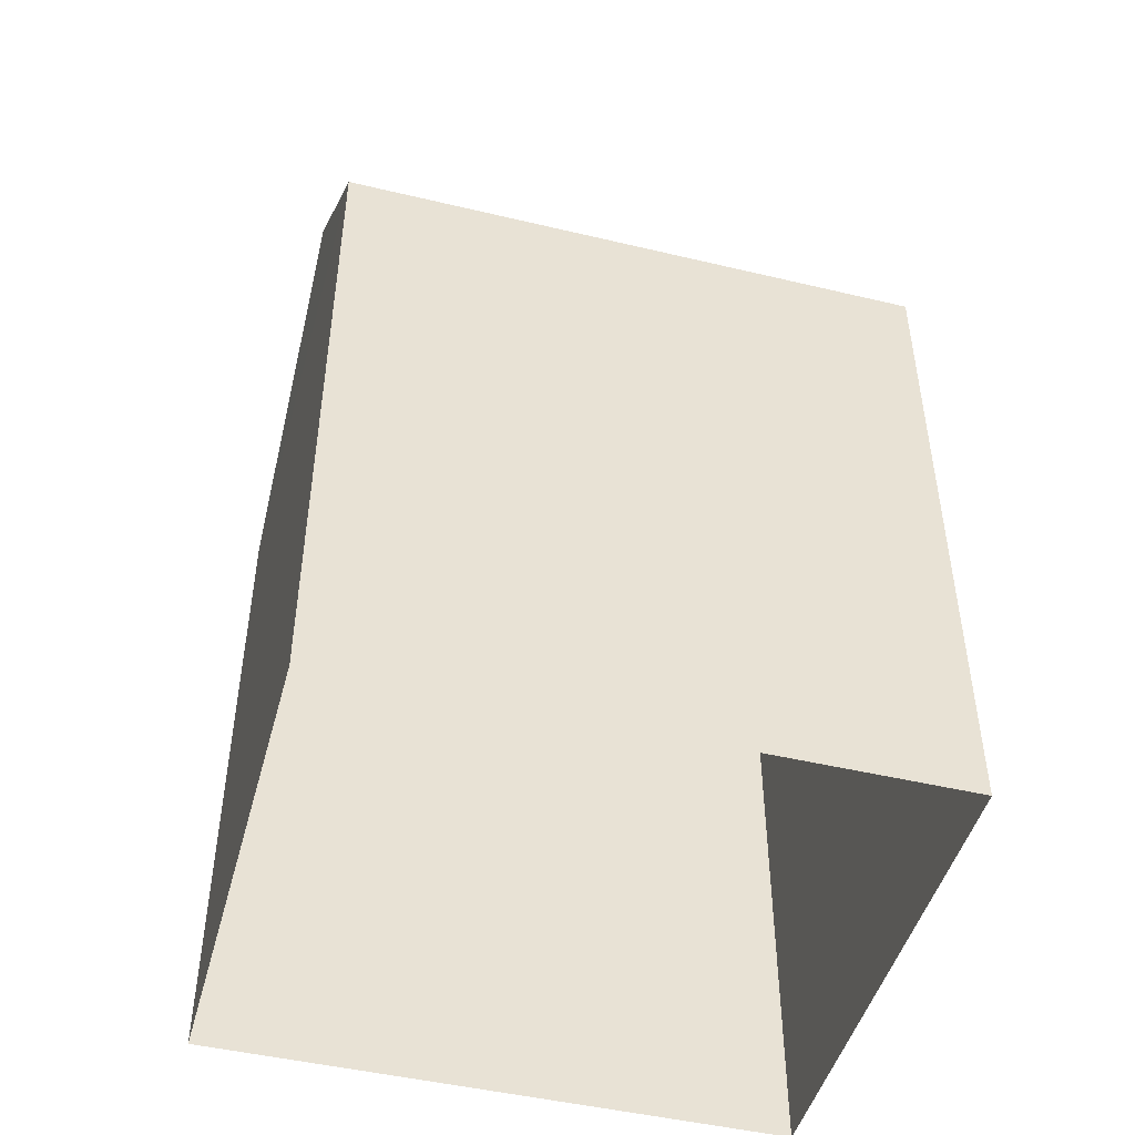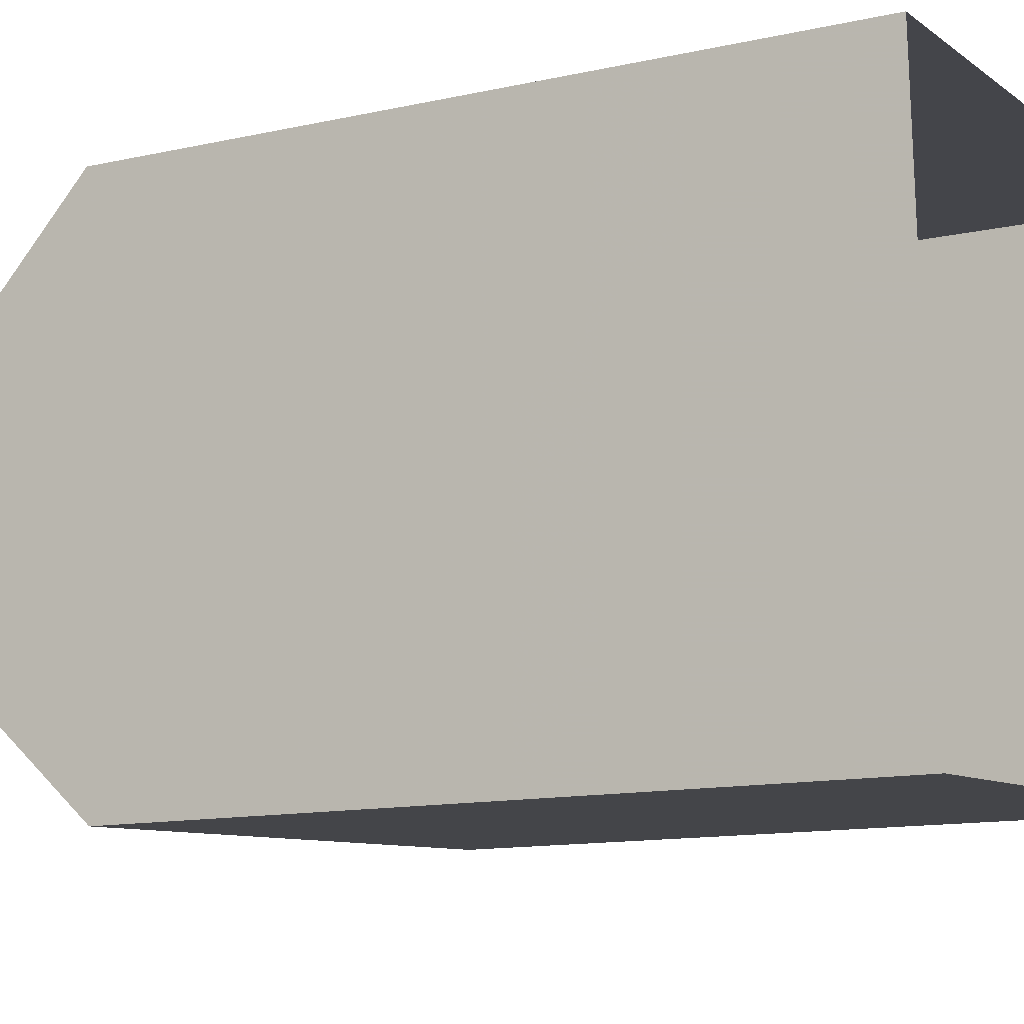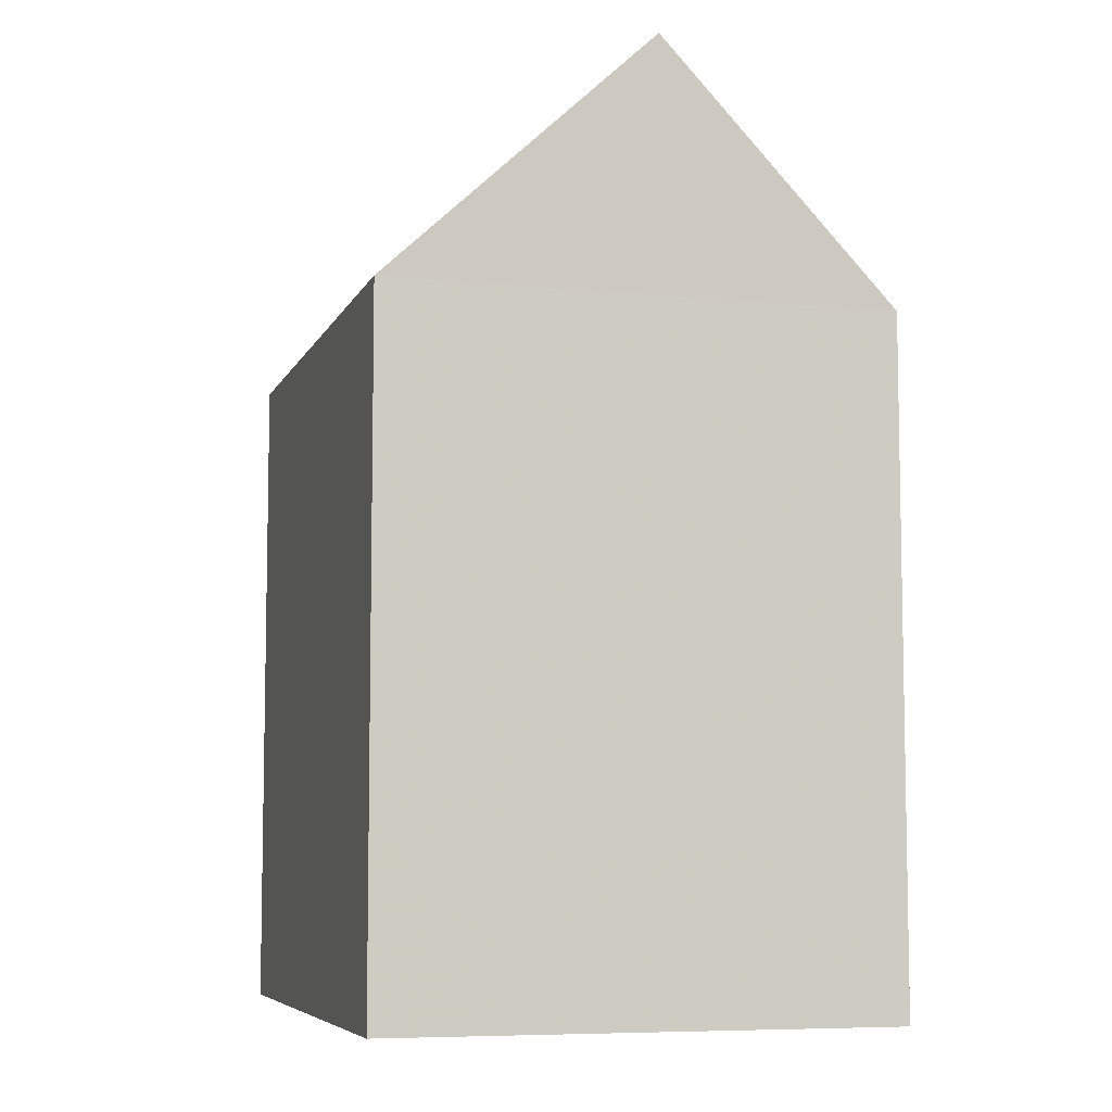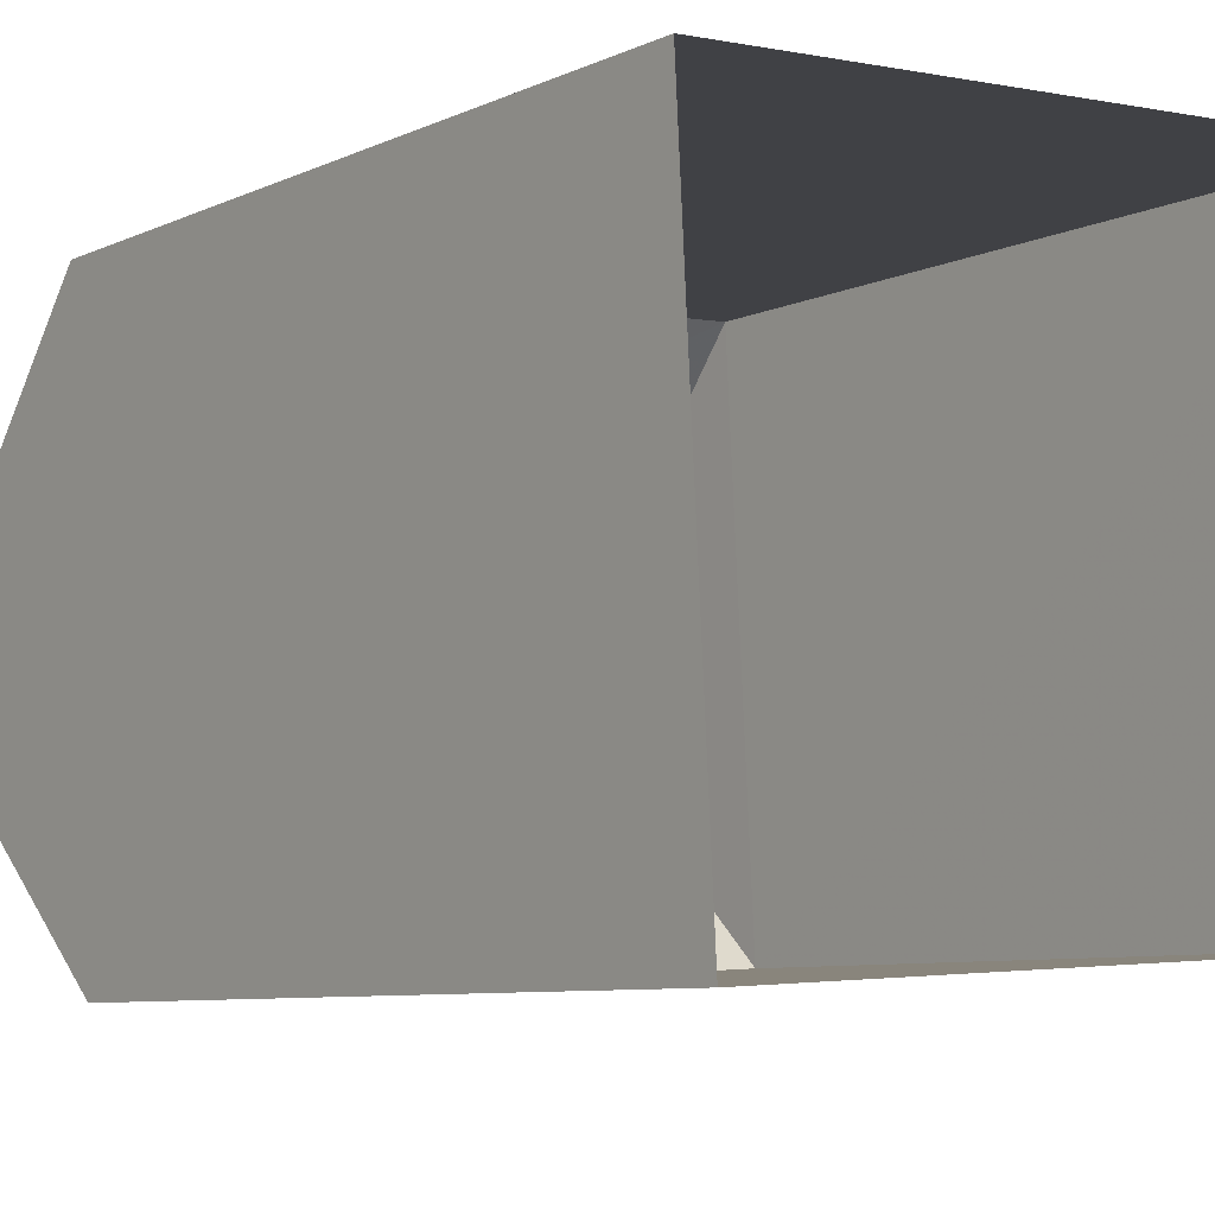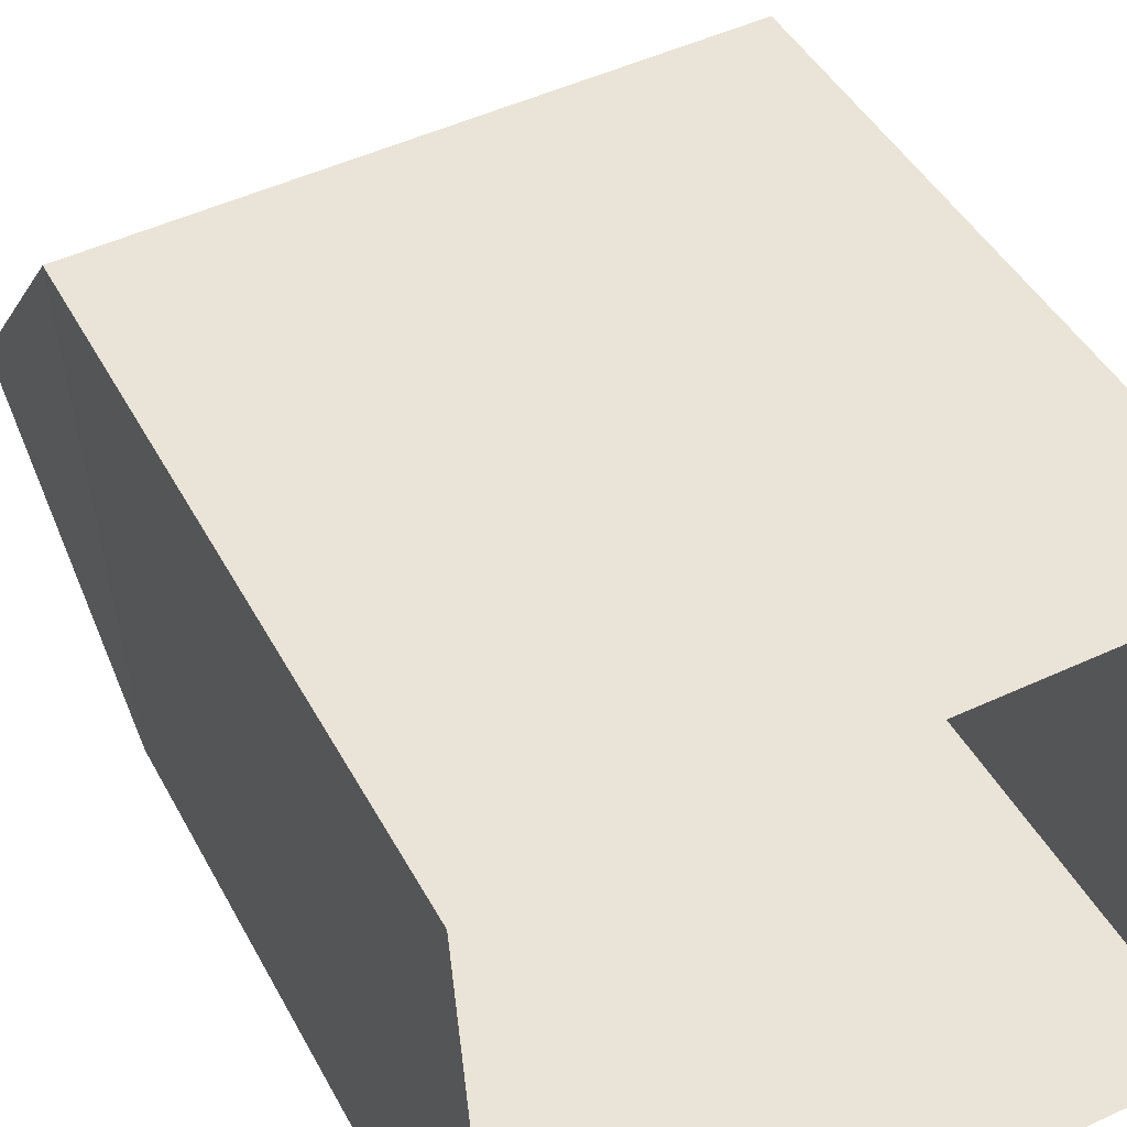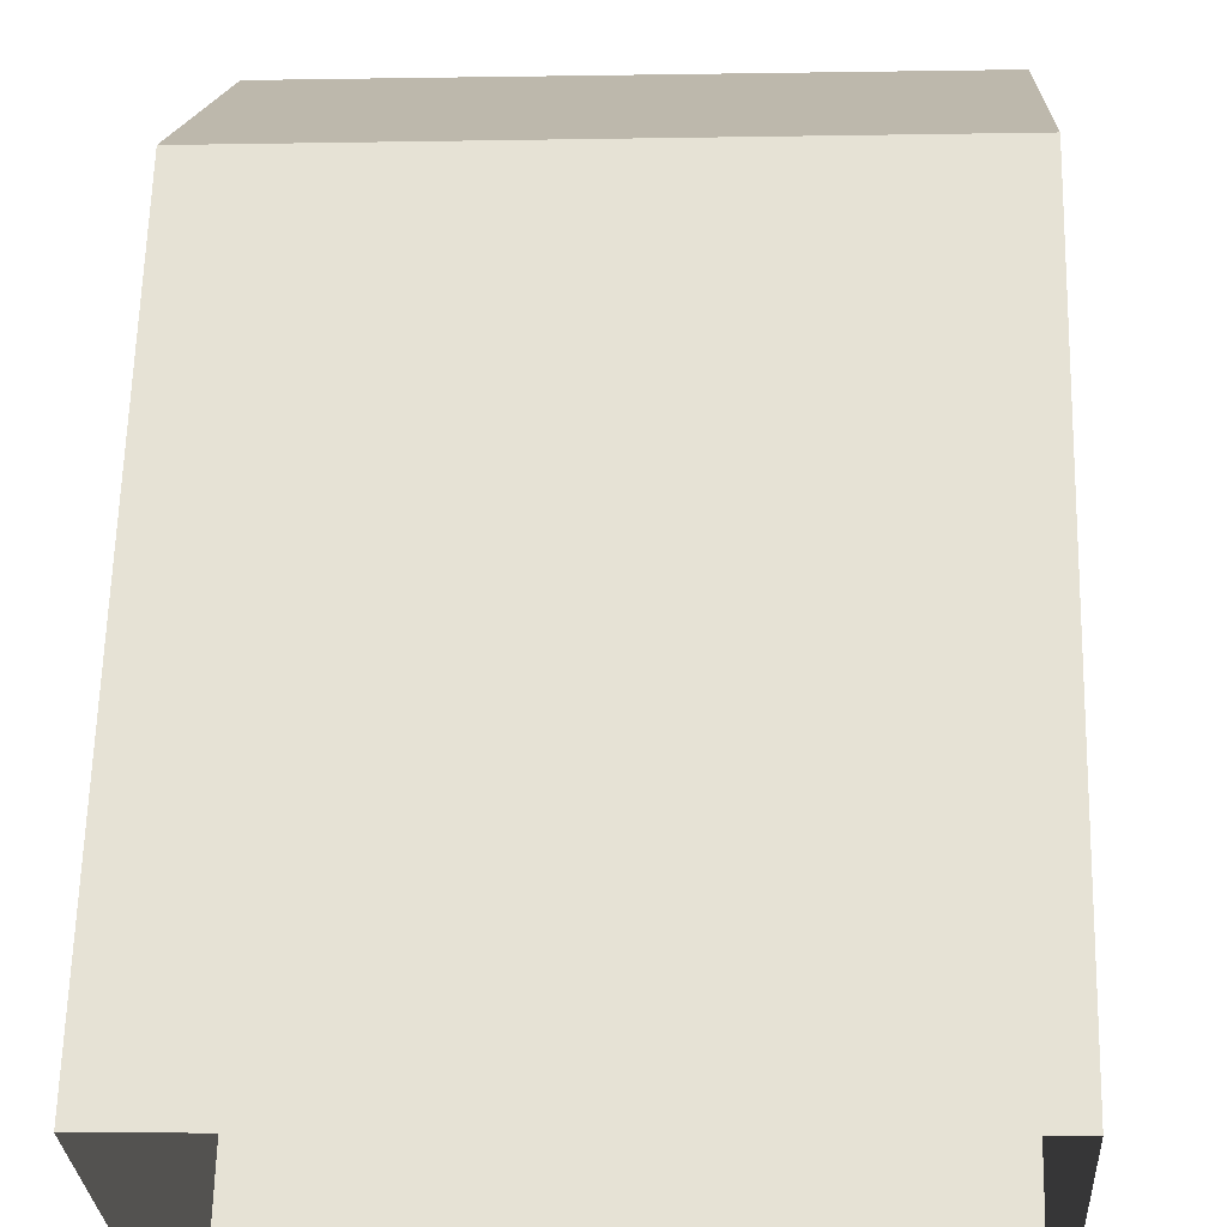
<metadata>
{"format":"obj","ext":"obj","renderer":"f3d","projection":"perspective","resolution":1024,"background":"white","views":[{"elev":-47.2,"azim":-18.3,"up":"+Z"},{"elev":-12.1,"azim":118.3,"up":"+Y"},{"elev":-6.9,"azim":-109.3,"up":"+Z"},{"elev":-7.4,"azim":142.7,"up":"+Y"},{"elev":43.7,"azim":153.5,"up":"+Y"},{"elev":62.1,"azim":-178.7,"up":"+Y"}]}
</metadata>
<code>
v -3.719e+05 -1.035e+05 34.37
v -3.719e+05 -1.035e+05 34.37
v -3.719e+05 -1.035e+05 34.37
v -3.719e+05 -1.035e+05 34.37
v -3.719e+05 -1.035e+05 41.74
v -3.719e+05 -1.035e+05 39.73
v -3.719e+05 -1.035e+05 41.74
v -3.719e+05 -1.035e+05 39.73
v -3.719e+05 -1.035e+05 39.73
v -3.719e+05 -1.035e+05 39.73
f 1 2 3
f 1 4 2
f 5 6 7
f 5 8 6
f 9 10 5
f 7 9 5
f 10 3 2
f 10 9 3
f 2 4 10
f 10 8 5
f 10 4 8
f 6 1 9
f 6 9 7
f 1 3 9
f 8 4 1
f 6 8 1

</code>
